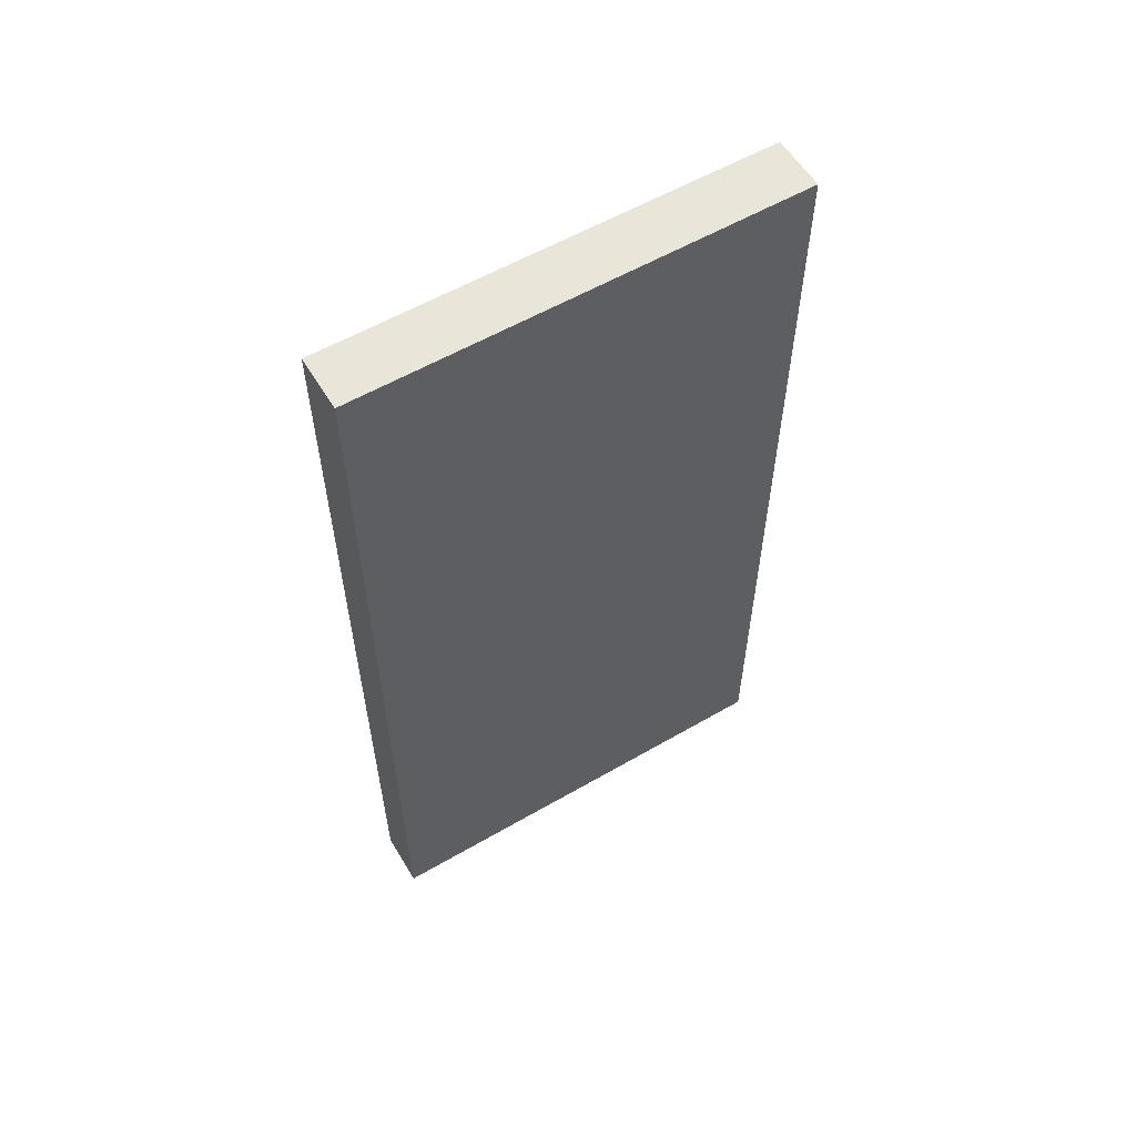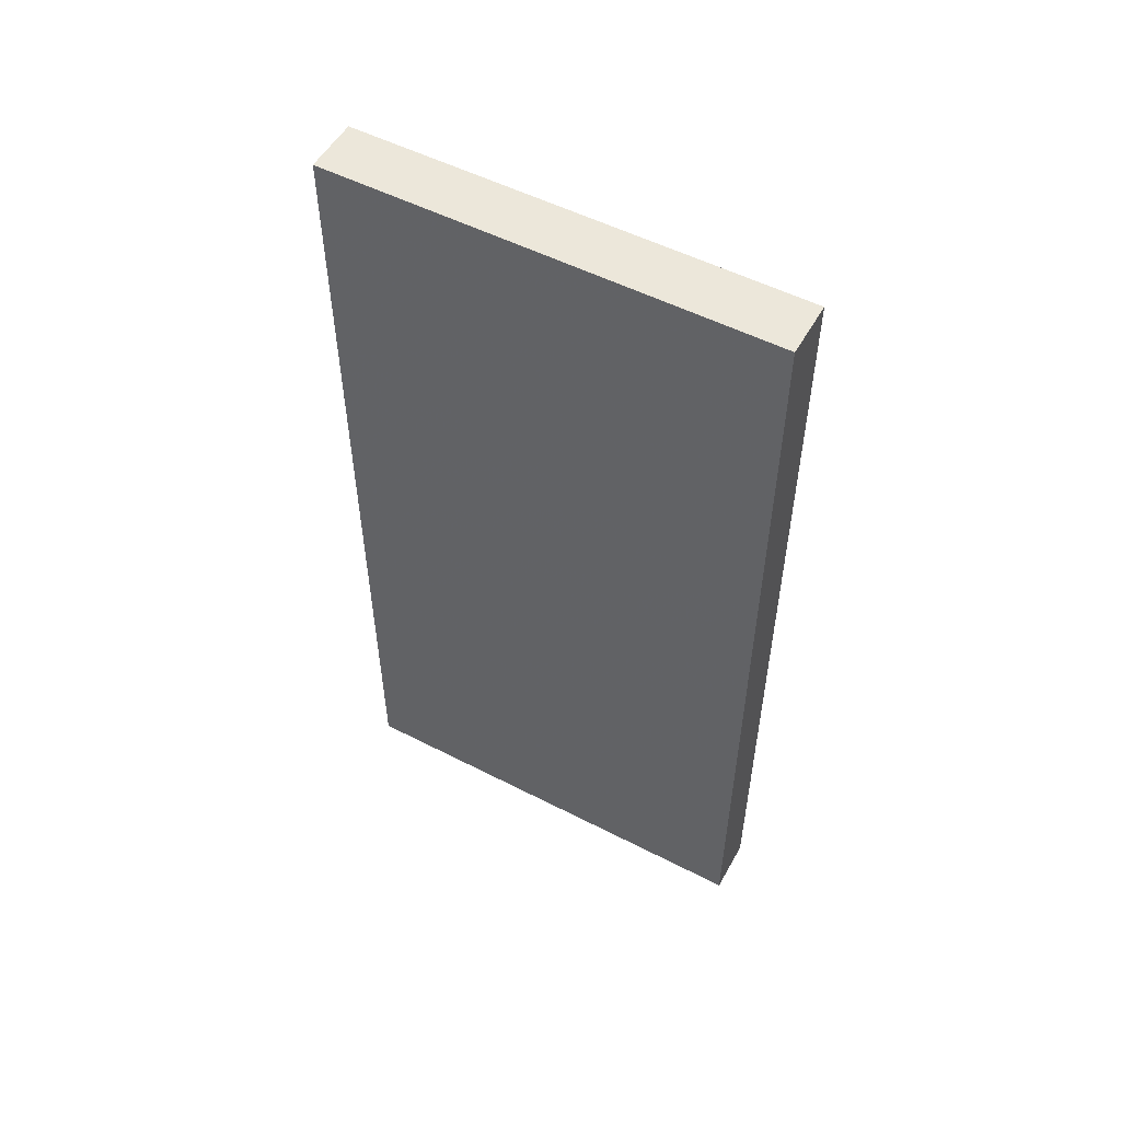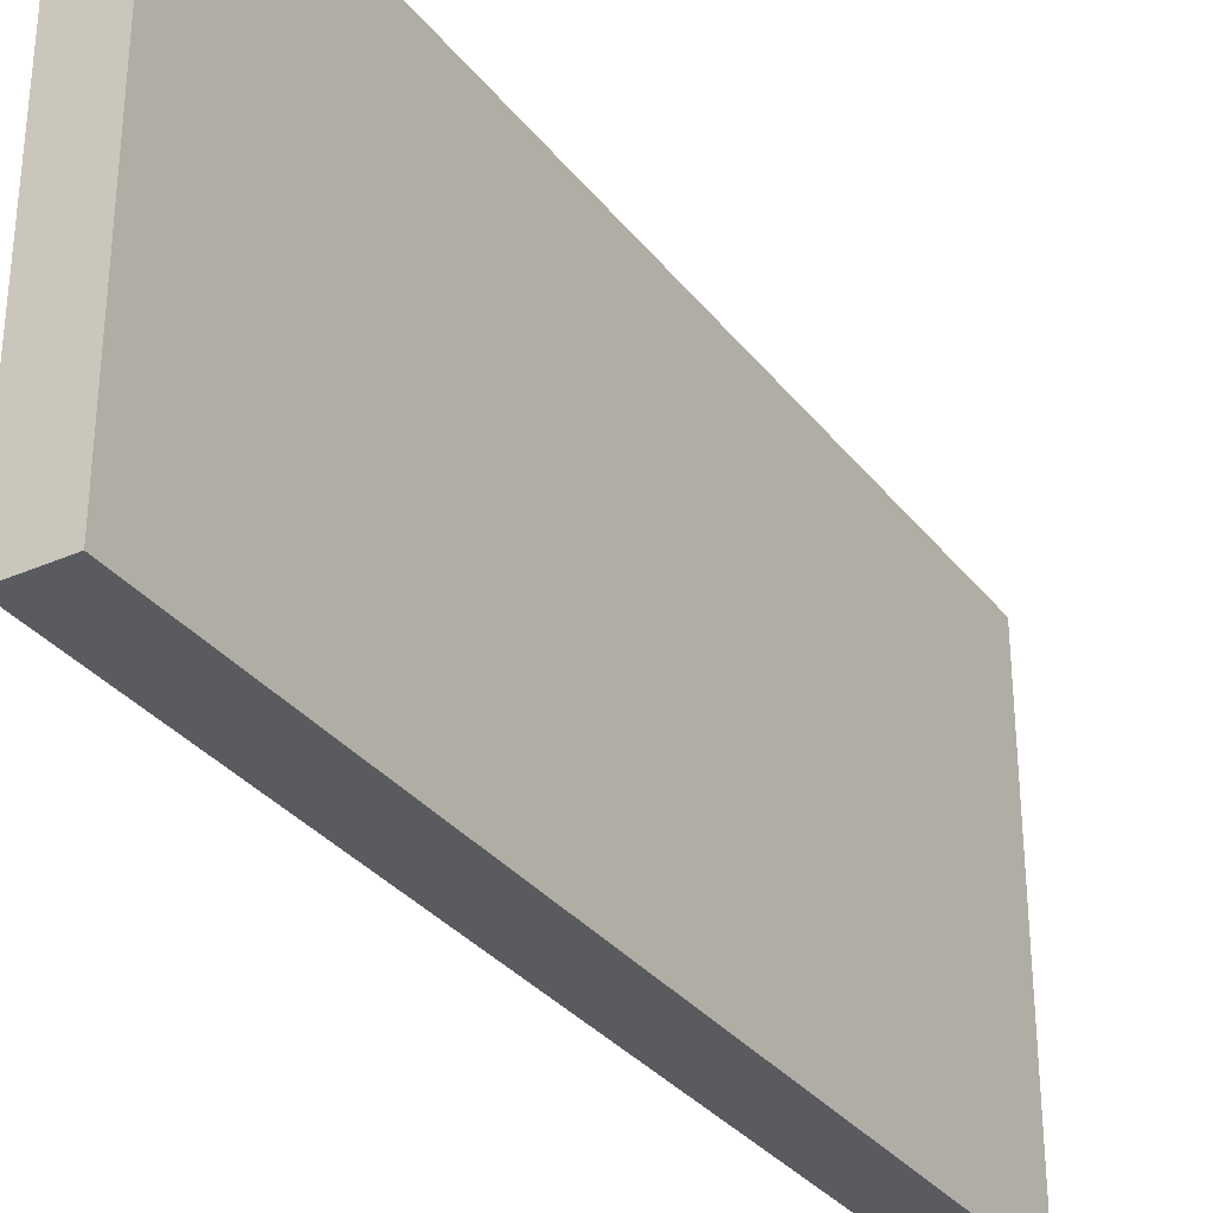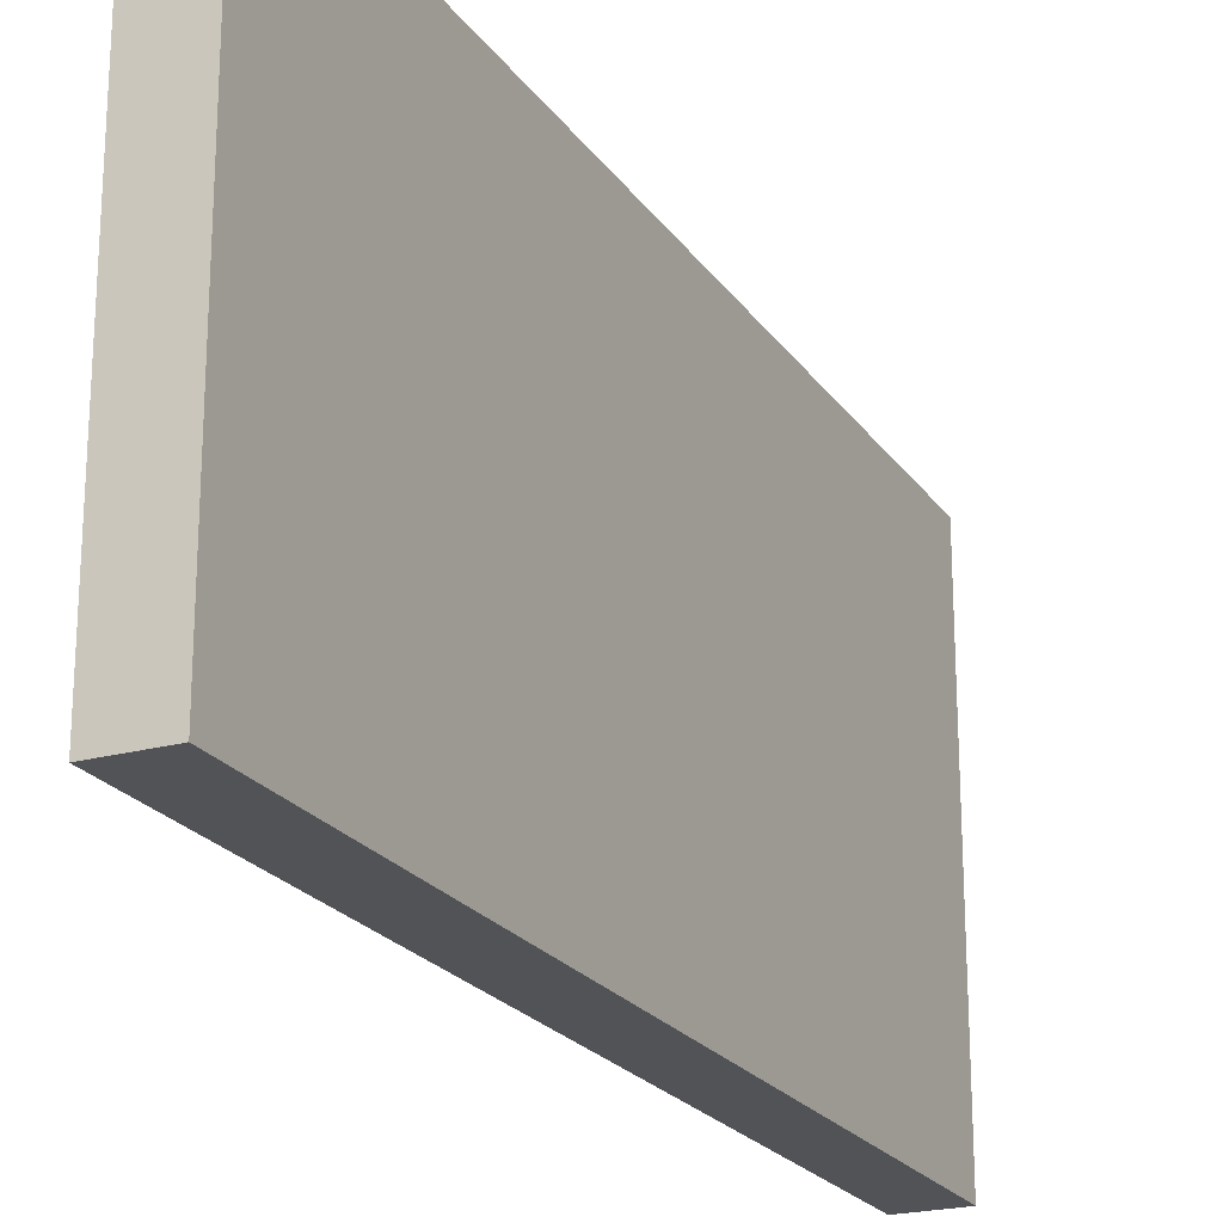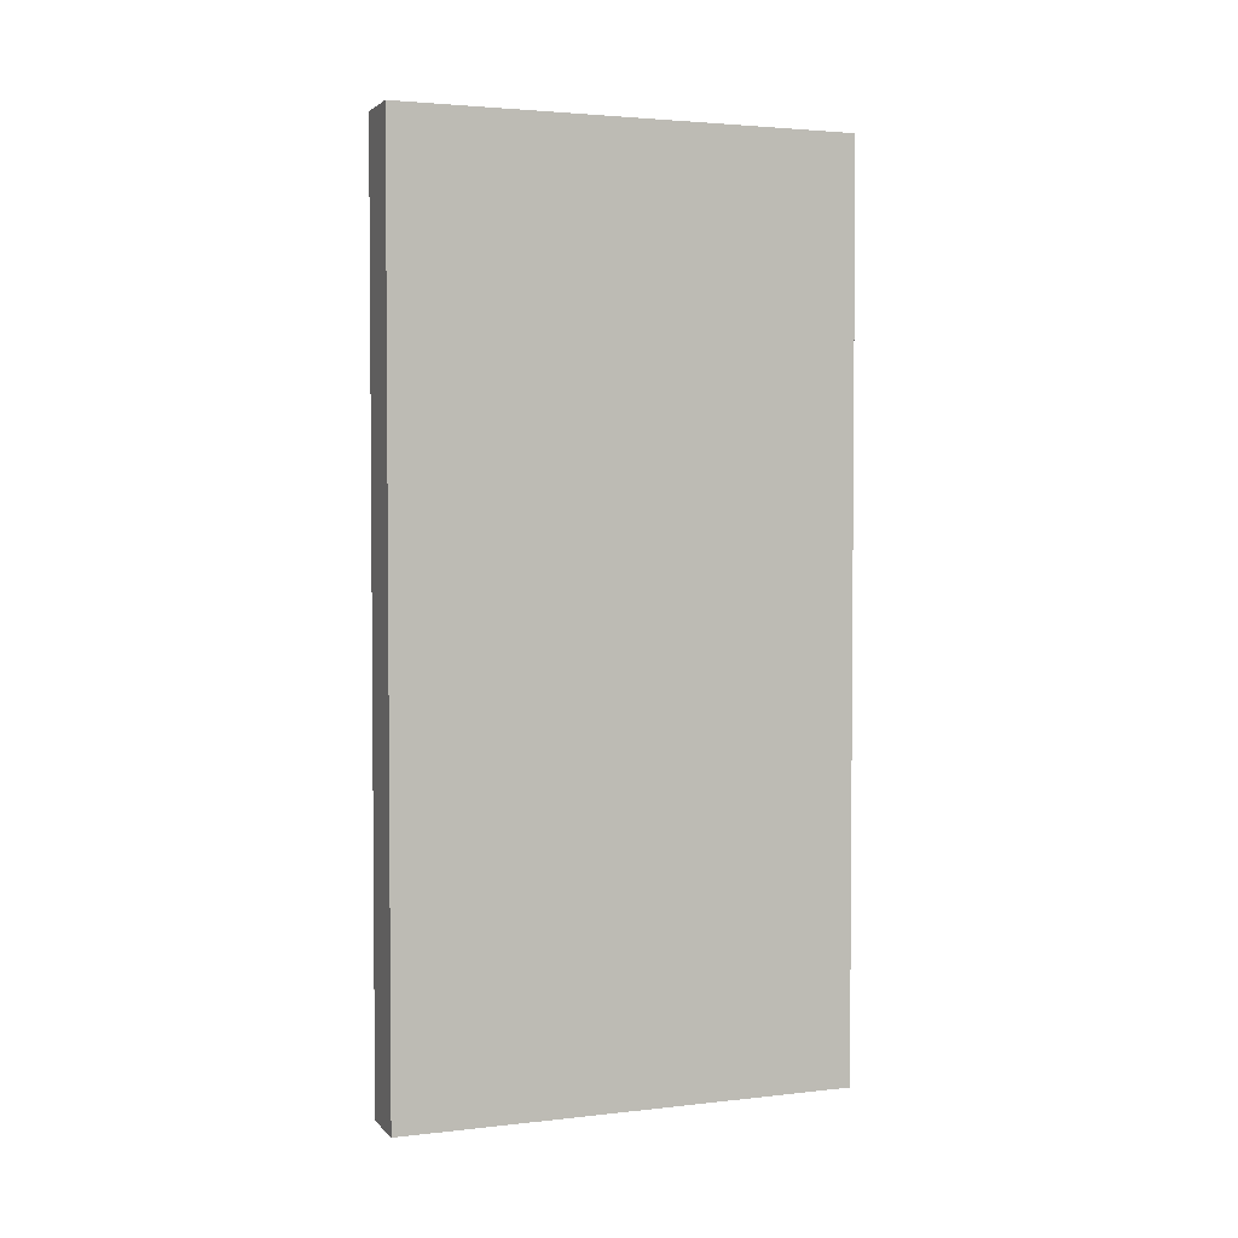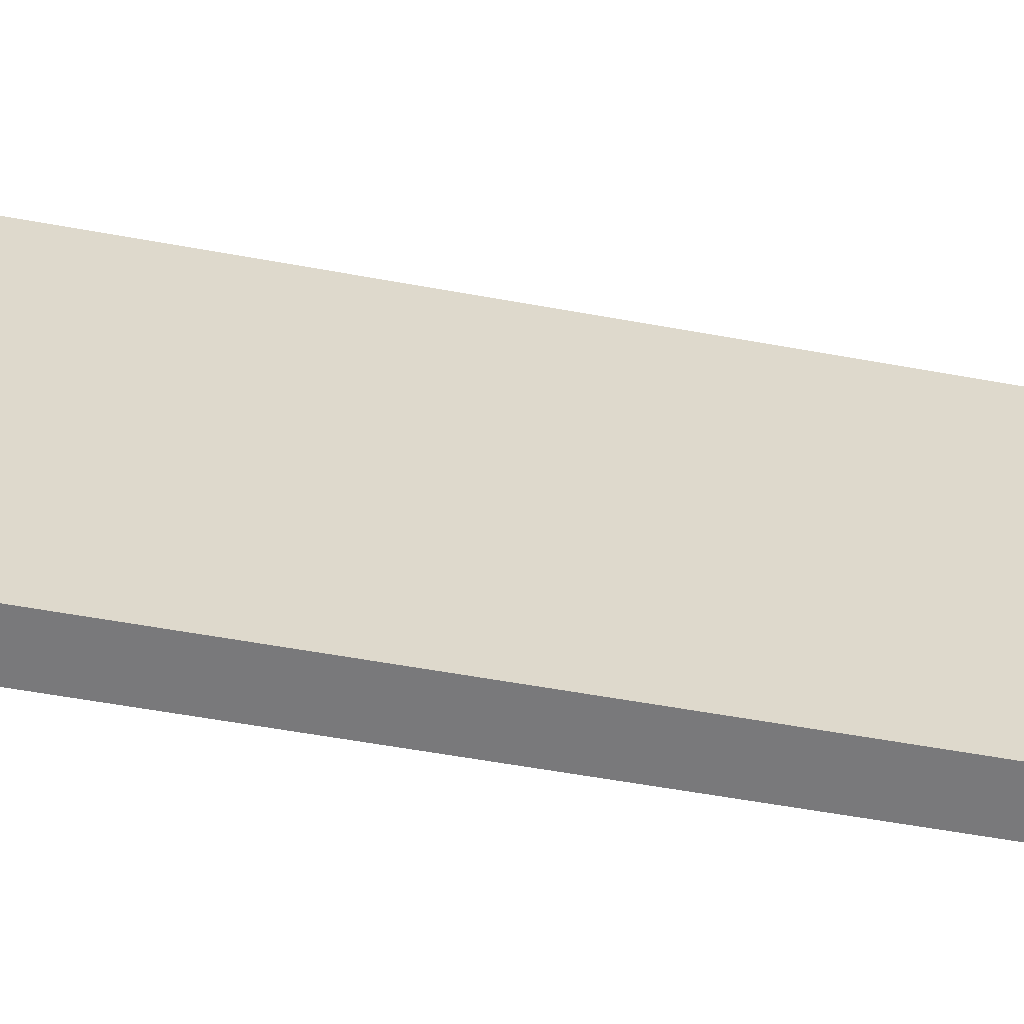
<metadata>
{"format":"obj","ext":"obj","renderer":"f3d","projection":"perspective","resolution":1024,"background":"white","views":[{"elev":57.7,"azim":59.0,"up":"+Y"},{"elev":53.2,"azim":118.8,"up":"+Y"},{"elev":-32.3,"azim":31.5,"up":"+Z"},{"elev":-22.0,"azim":25.4,"up":"+Z"},{"elev":3.0,"azim":-111.1,"up":"+Y"},{"elev":-57.9,"azim":-100.7,"up":"+Z"}]}
</metadata>
<code>
v 840 1744 120
v 856 1744 -8
v 840 1744 -8
v 856 1744 120
v 856 1488 120
v 840 1488 -8
v 856 1488 -8
v 840 1488 120
v 840 1520 -8
v 856 1520 -8
v 856 1520 120
v 840 1520 120
v 856 1712 -8
v 856 1712 120
v 840 1712 -8
v 840 1712 120
f 1 2 3
f 1 4 2
f 5 6 7
f 5 8 6
f 9 7 6
f 9 10 7
f 3 10 9
f 3 2 10
f 8 11 12
f 8 5 11
f 12 4 1
f 12 11 4
f 4 13 2
f 4 14 13
f 13 5 7
f 13 14 5
f 15 1 3
f 15 16 1
f 8 15 6
f 8 16 15

</code>
